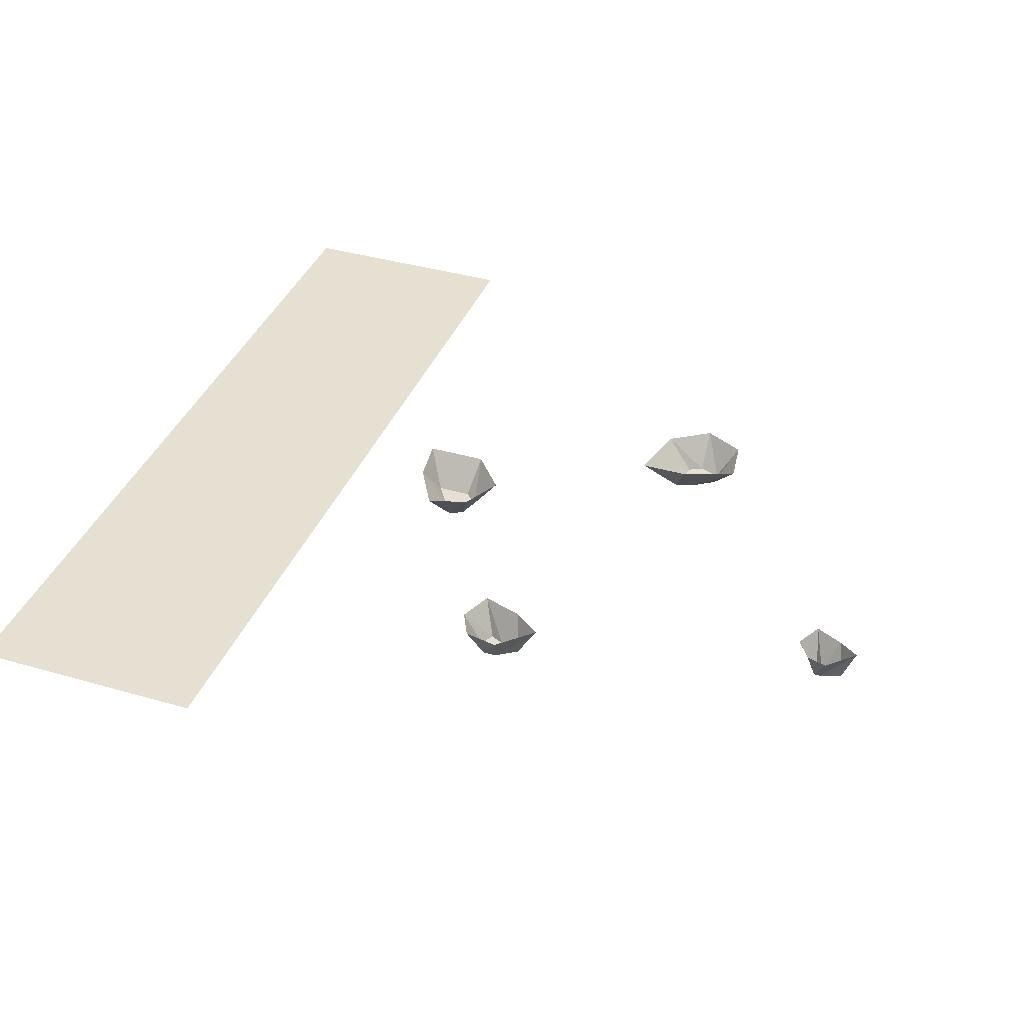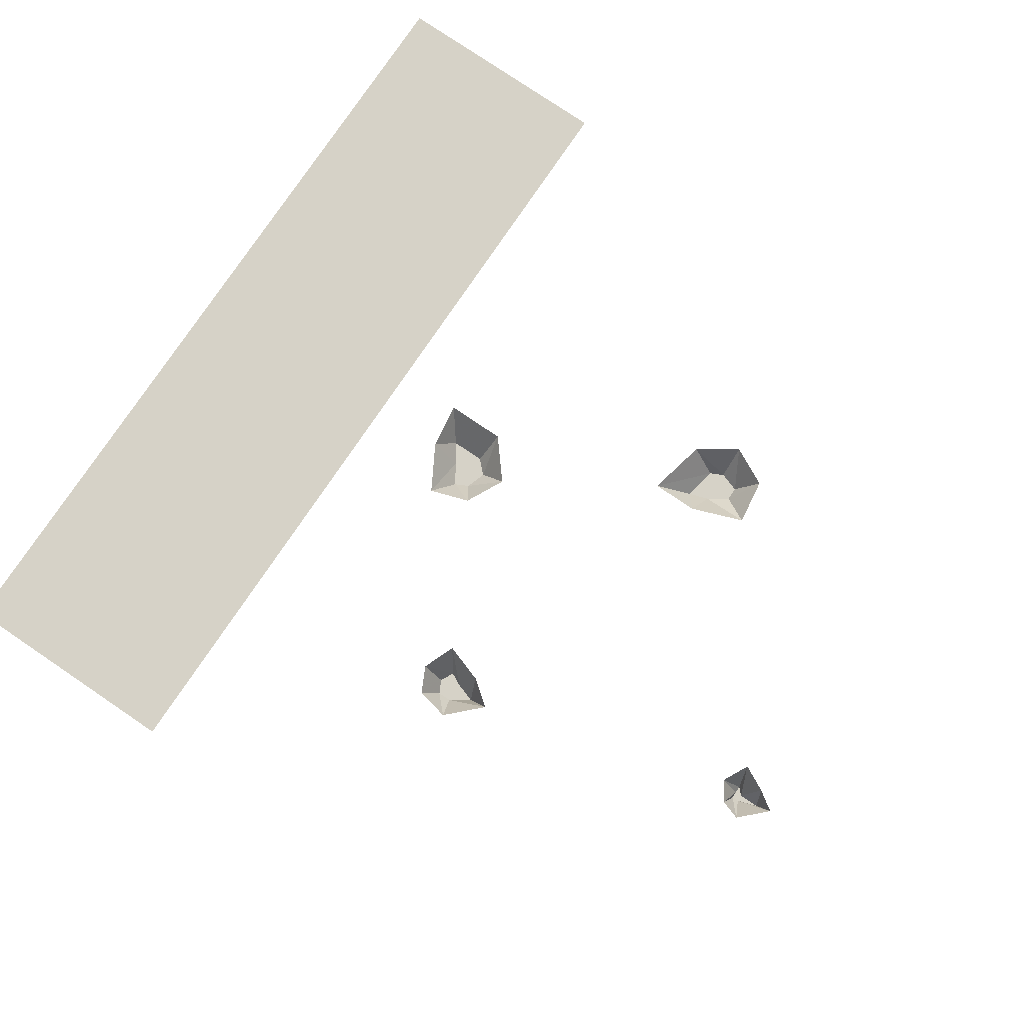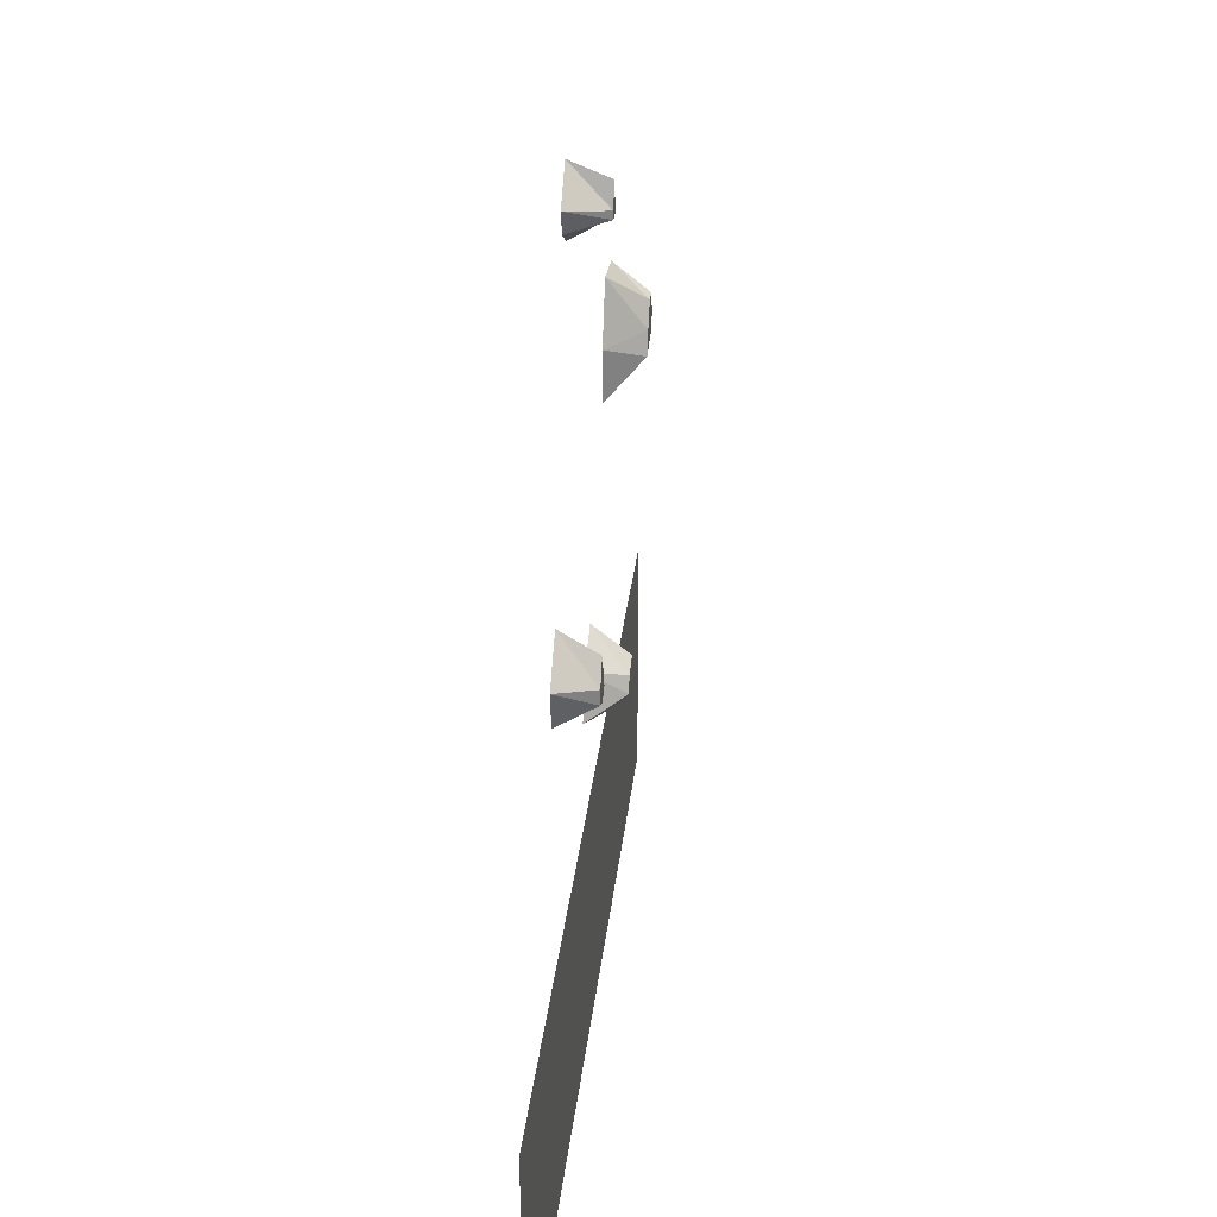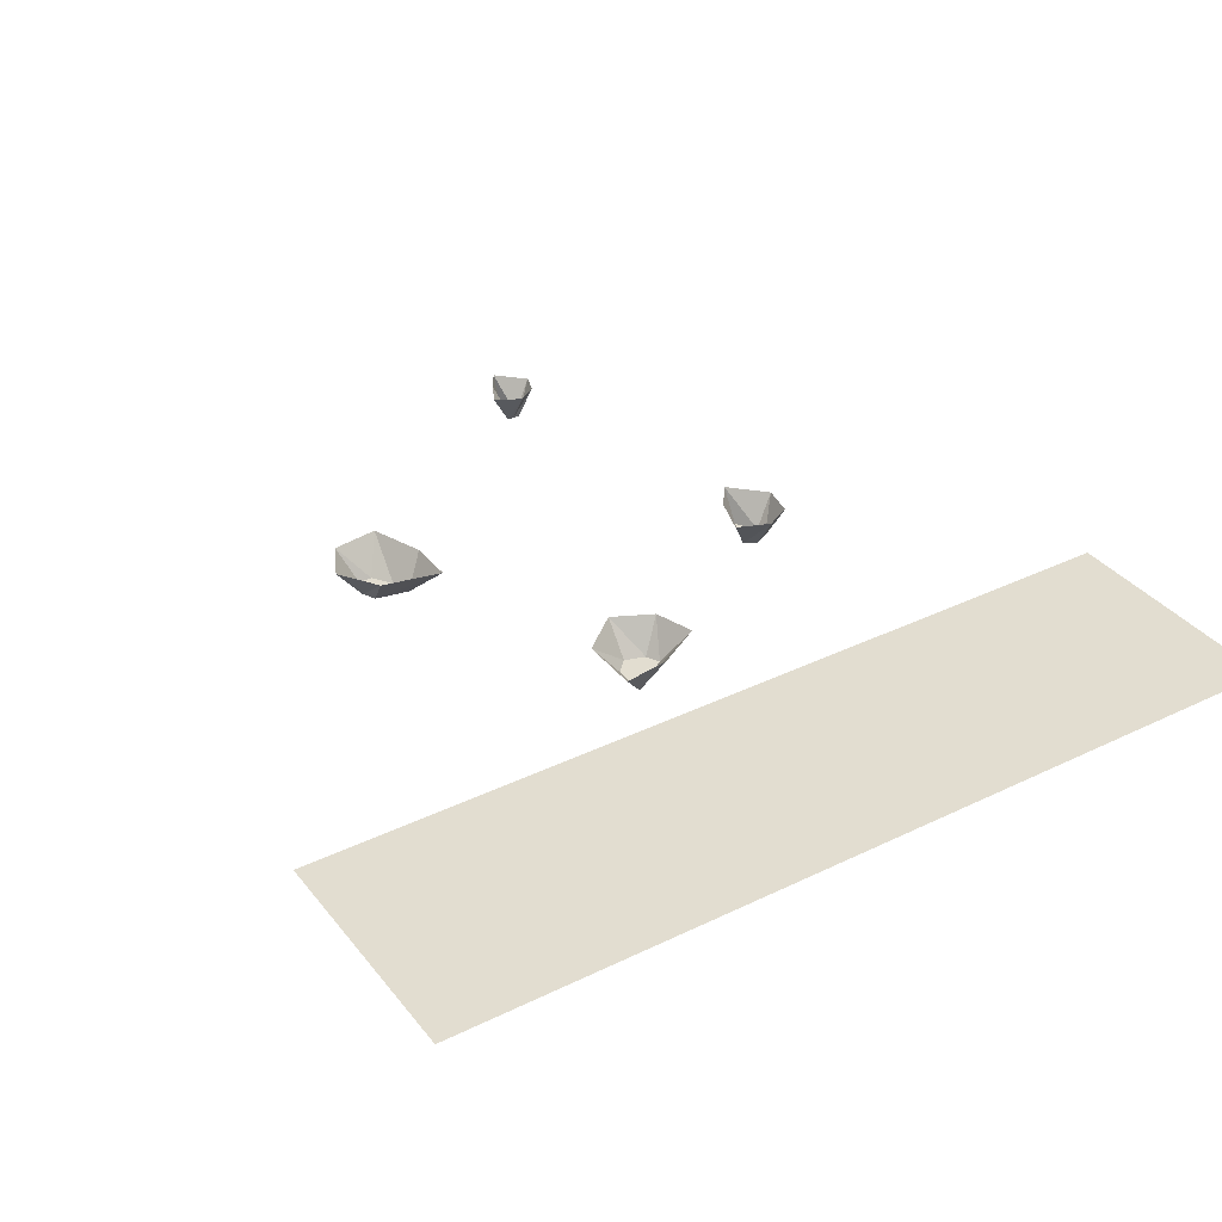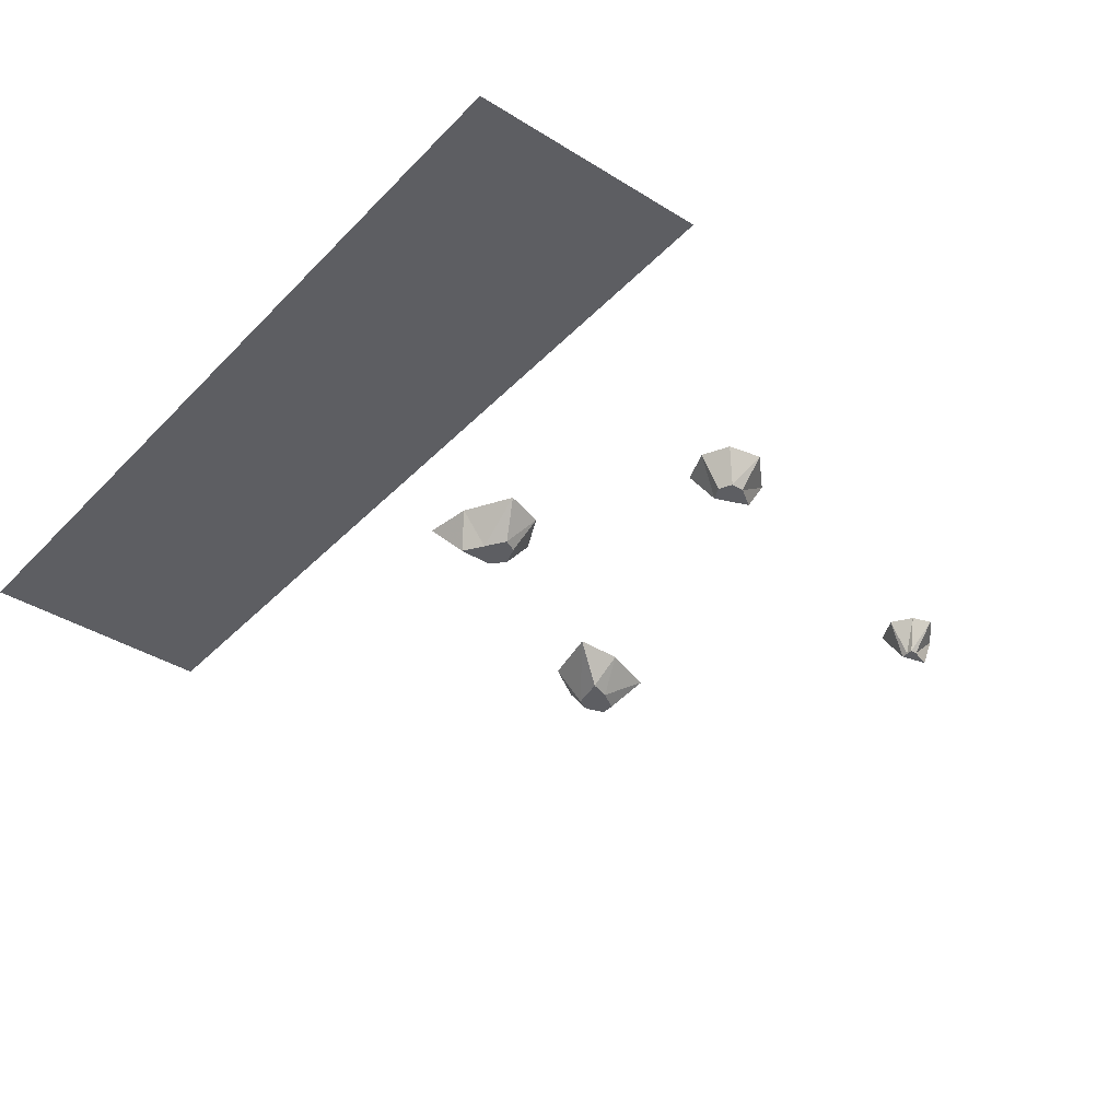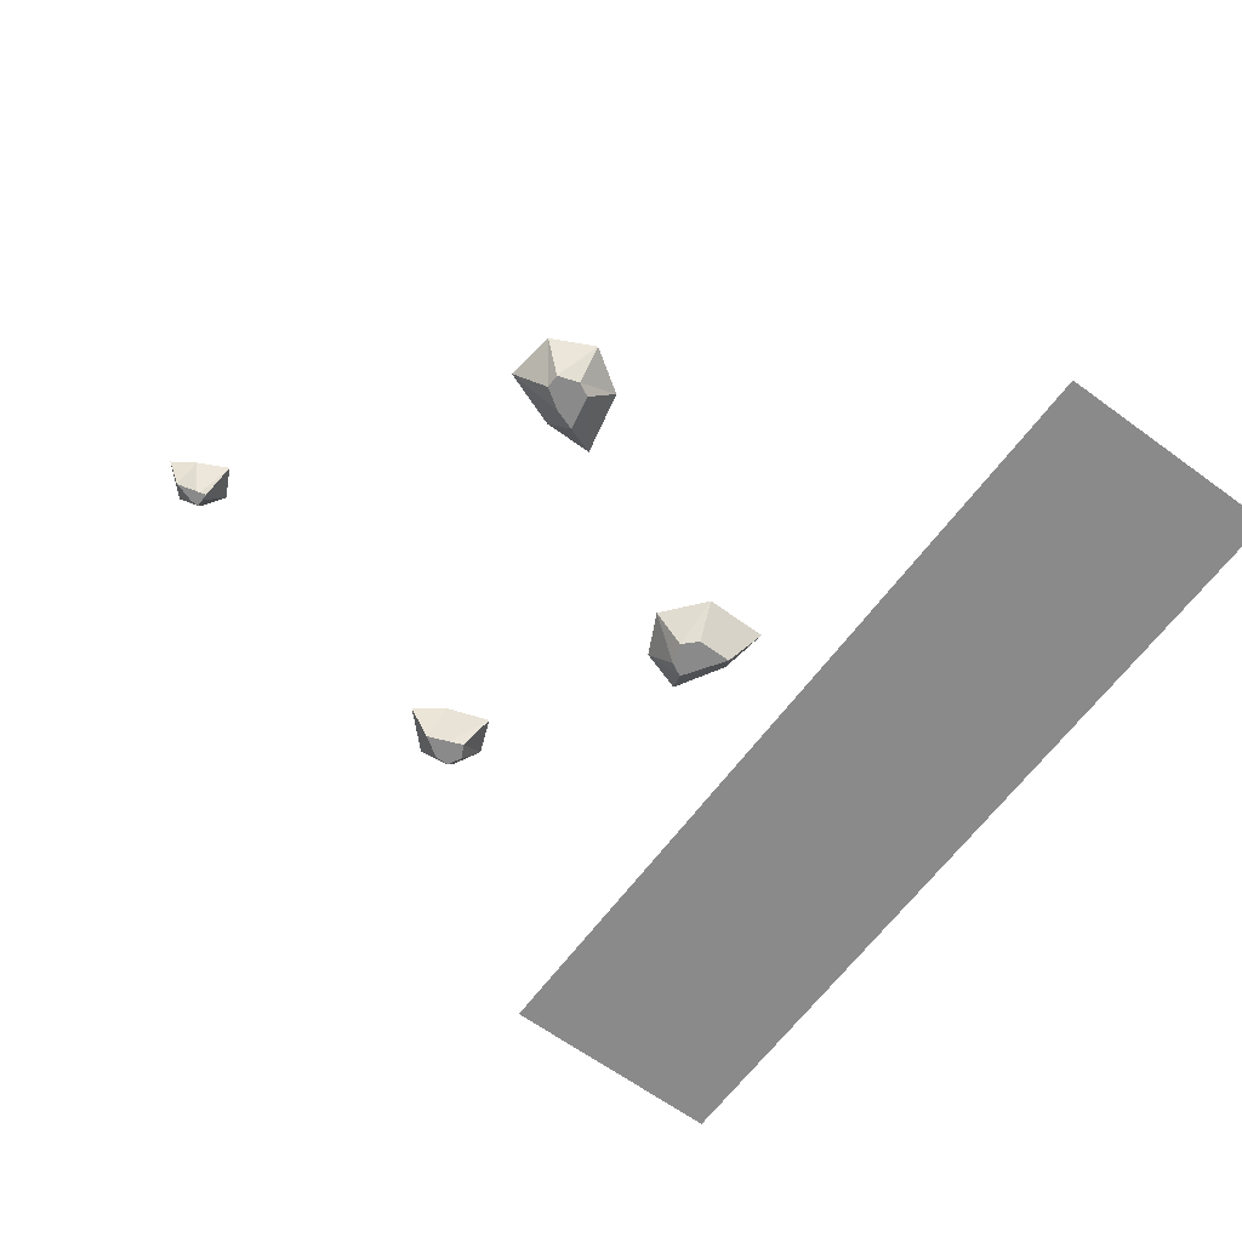
<metadata>
{"format":"obj","ext":"obj","renderer":"f3d","projection":"perspective","resolution":1024,"background":"white","views":[{"elev":38.3,"azim":-69.8,"up":"+Y"},{"elev":78.6,"azim":-55.9,"up":"+Y"},{"elev":30.6,"azim":-84.0,"up":"+Z"},{"elev":35.2,"azim":147.2,"up":"+Y"},{"elev":-38.6,"azim":-128.2,"up":"+Y"},{"elev":-63.6,"azim":53.5,"up":"+Y"}]}
</metadata>
<code>
o ground_decor/3590
v -64 0 -38
v 64 0 -38
v 64 0 -29
v -64 0 -29
v -64 0 -47
v 64 0 -47
v -64 0 -56
v 64 0 -56
v -64 0 -64
v 64 0 -64
v -30 -5 5
v -32 -5 6
v -34 0 4
v -30 0 2
v -28 -5 6
v -32 -5 8
v -35 0 9
v -30 -5 11
v -30 0 14
v -29 -5 8
v -27 0 10
v -25 0 4
v 25 -5 28
v 26 -5 25
v 30 0 25
v 27 0 31
v 23 -5 28
v 25 -5 23
v 26 0 19
v 20 -5 22
v 17 0 17
v 21 -5 25
v 17 0 24
v 20 0 32
v 0 -5 -10
v 3 -5 -9
v 3 0 -5
v -3 0 -8
v -1 -5 -12
v 5 -5 -11
v 9 0 -10
v 5 -5 -16
v 9 0 -19
v 2 -5 -14
v 2 0 -18
v -5 0 -14
v -18 -5 56
v -19 -5 56
v -21 0 55
v -18 0 53
v -17 -5 56
v -19 -5 57
v -22 0 58
v -18 -5 60
v -18 0 62
v -18 -5 57
v -16 0 59
v -14 0 55
f 1 2 3
f 1 3 4
f 5 6 2
f 5 2 1
f 7 8 6
f 7 6 5
f 9 10 8
f 9 8 7
f 11 12 13
f 11 13 14
f 11 14 15
f 11 15 12
f 12 15 16
f 12 16 17
f 12 17 13
f 16 18 19
f 16 19 17
f 18 20 21
f 18 21 19
f 20 15 22
f 20 22 21
f 15 14 22
f 15 20 18
f 15 18 16
f 23 24 25
f 23 25 26
f 23 26 27
f 23 27 24
f 24 27 28
f 24 28 29
f 24 29 25
f 28 30 31
f 28 31 29
f 30 32 33
f 30 33 31
f 32 27 34
f 32 34 33
f 27 26 34
f 27 32 30
f 27 30 28
f 35 36 37
f 35 37 38
f 35 38 39
f 35 39 36
f 36 39 40
f 36 40 41
f 36 41 37
f 40 42 43
f 40 43 41
f 42 44 45
f 42 45 43
f 44 39 46
f 44 46 45
f 39 38 46
f 39 44 42
f 39 42 40
f 47 48 49
f 47 49 50
f 47 50 51
f 47 51 48
f 48 51 52
f 48 52 53
f 48 53 49
f 52 54 55
f 52 55 53
f 54 56 57
f 54 57 55
f 56 51 58
f 56 58 57
f 51 50 58
f 51 56 54
f 51 54 52

</code>
